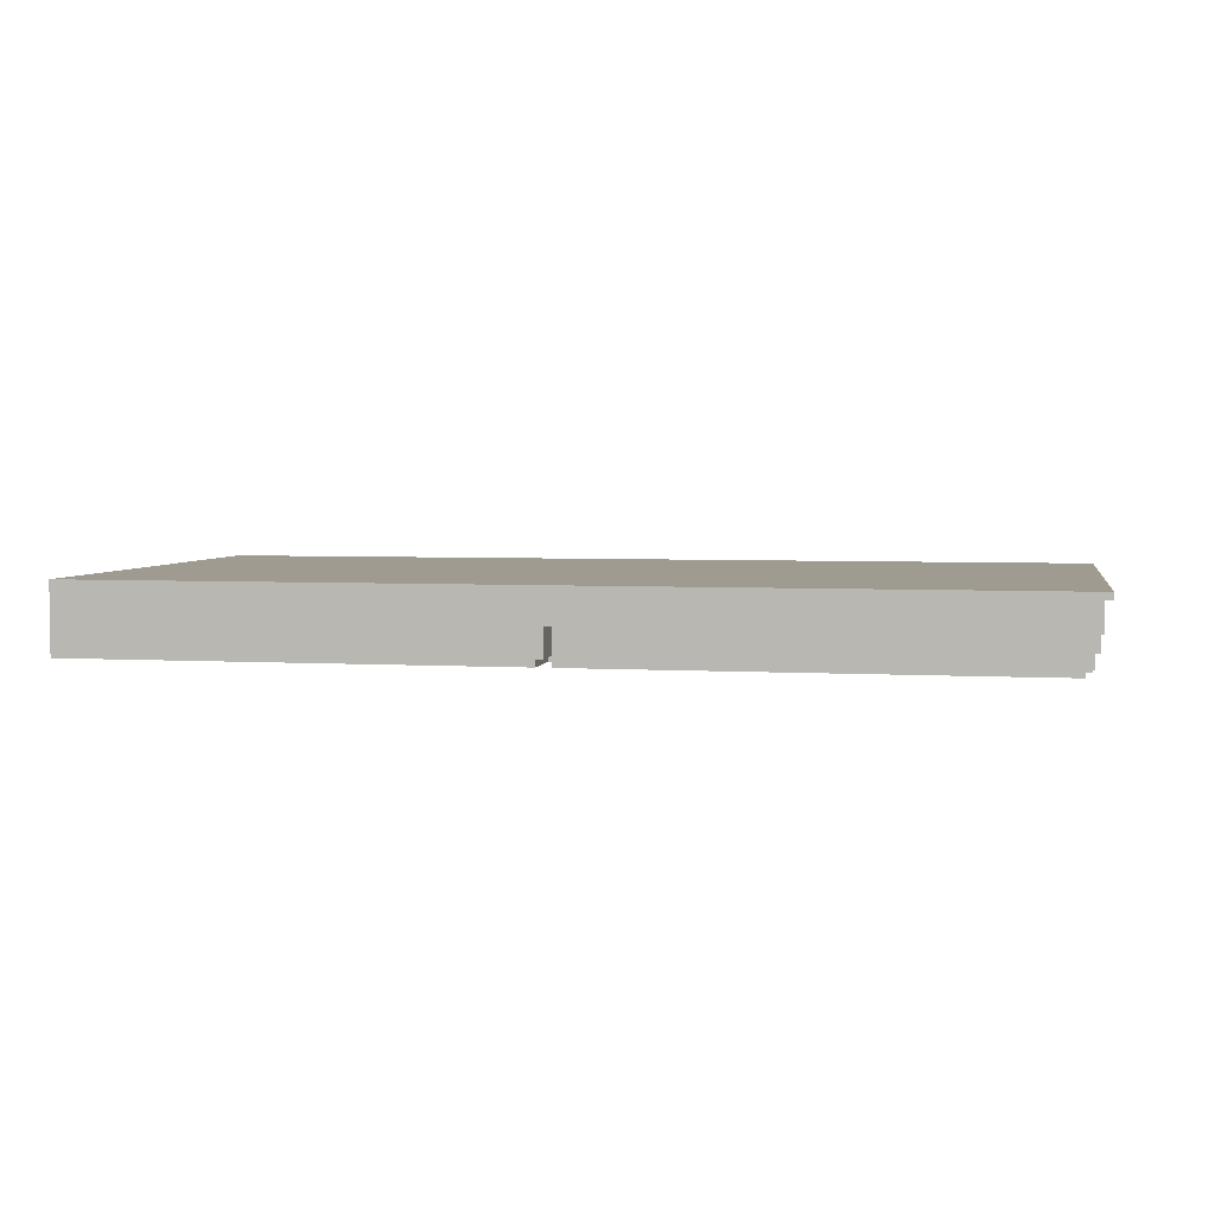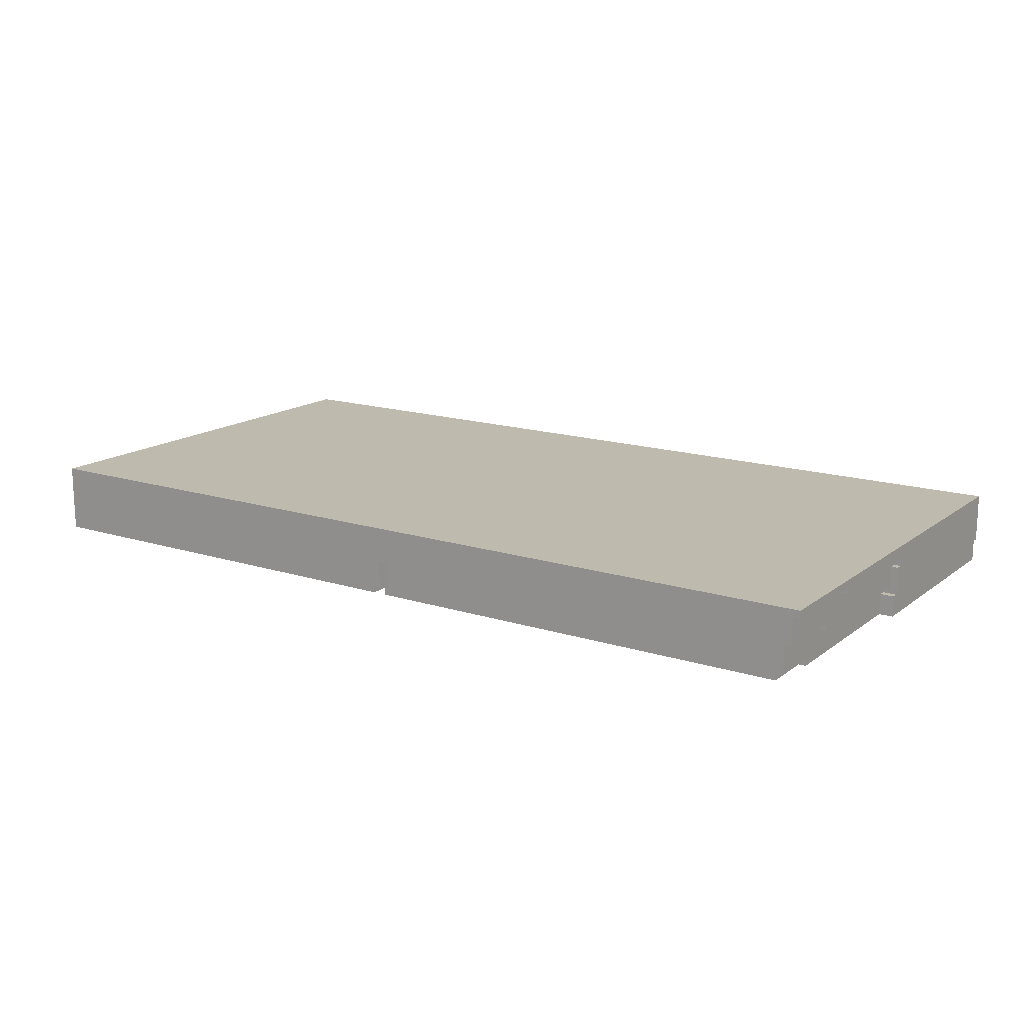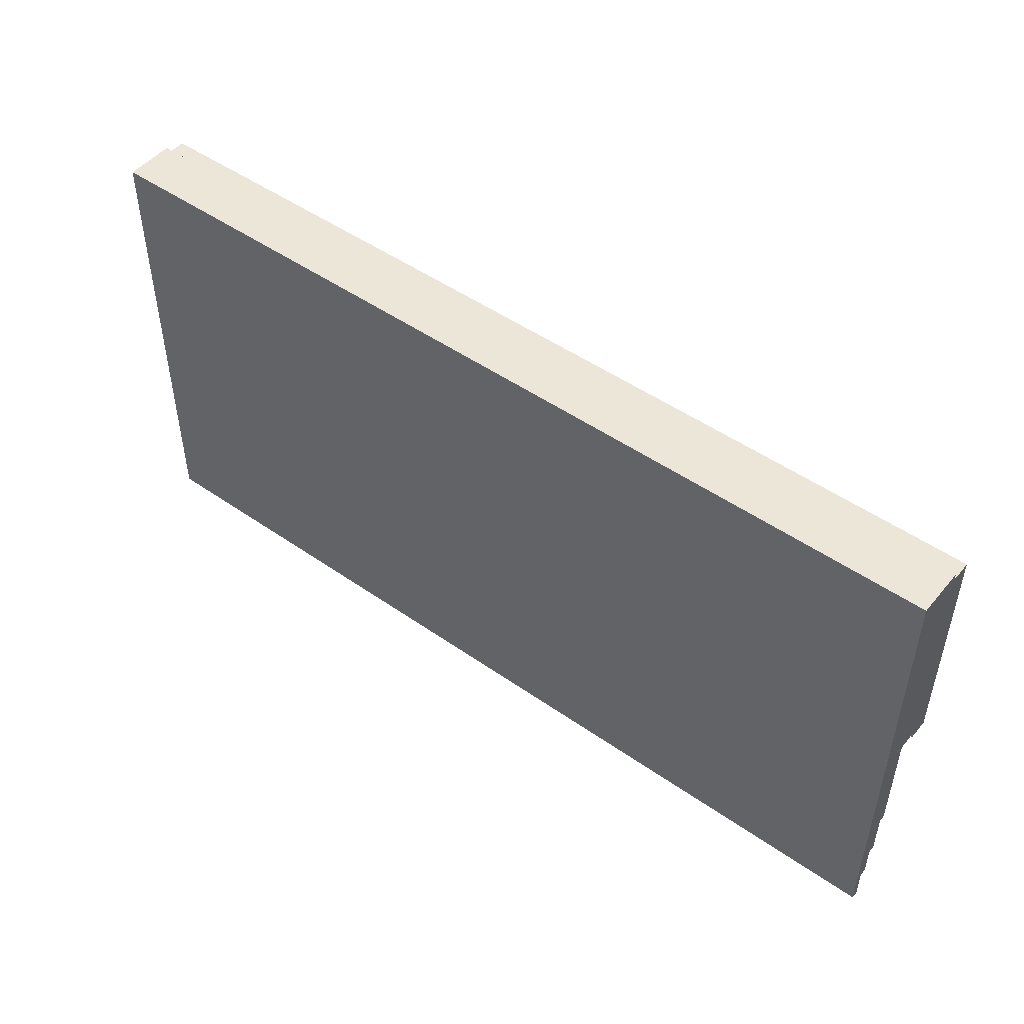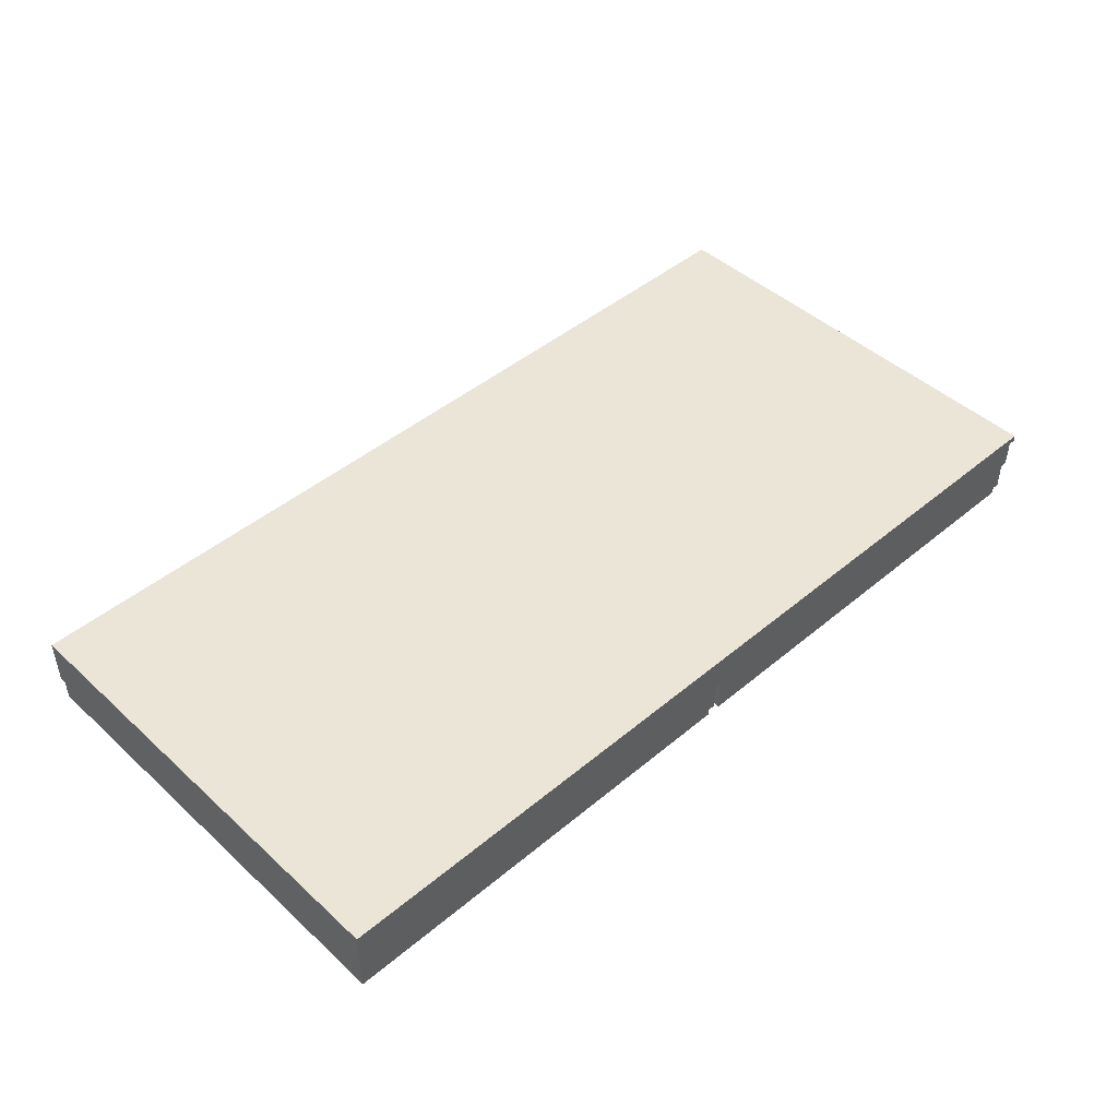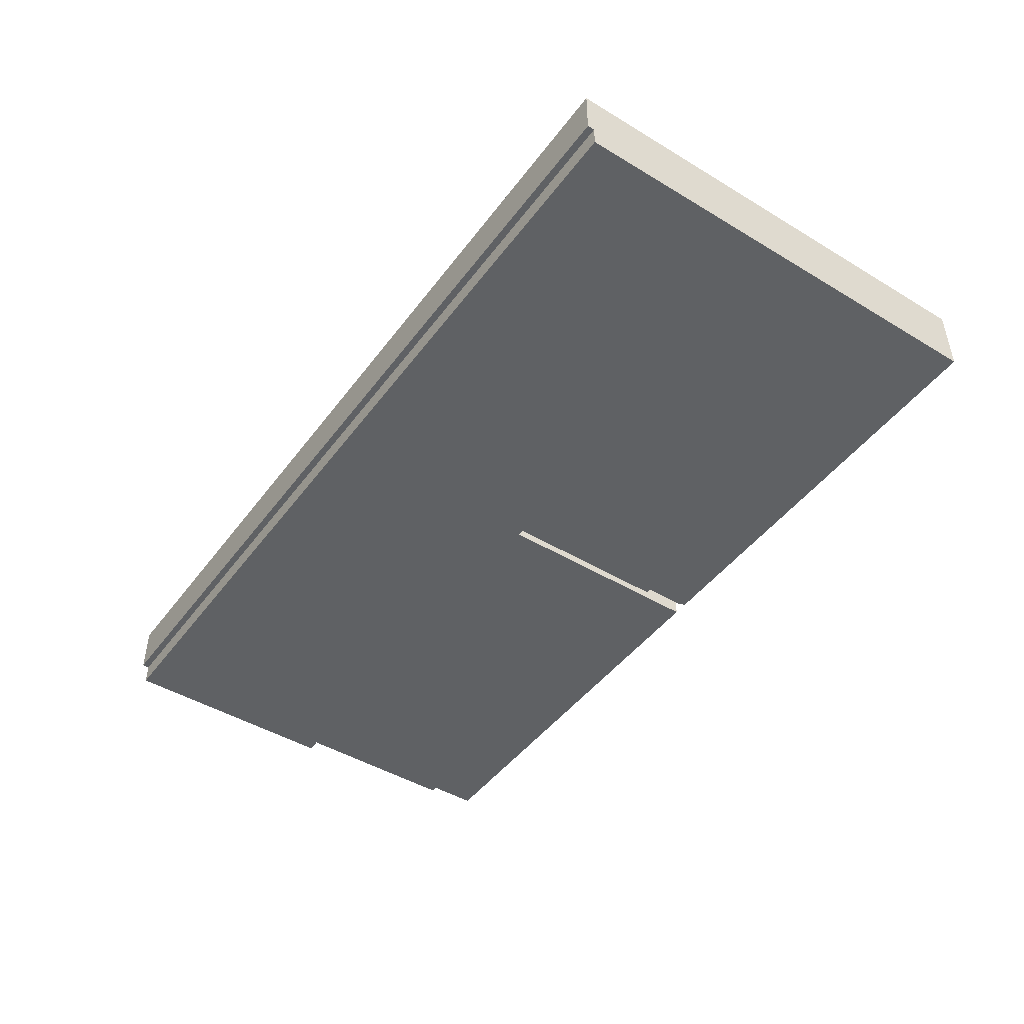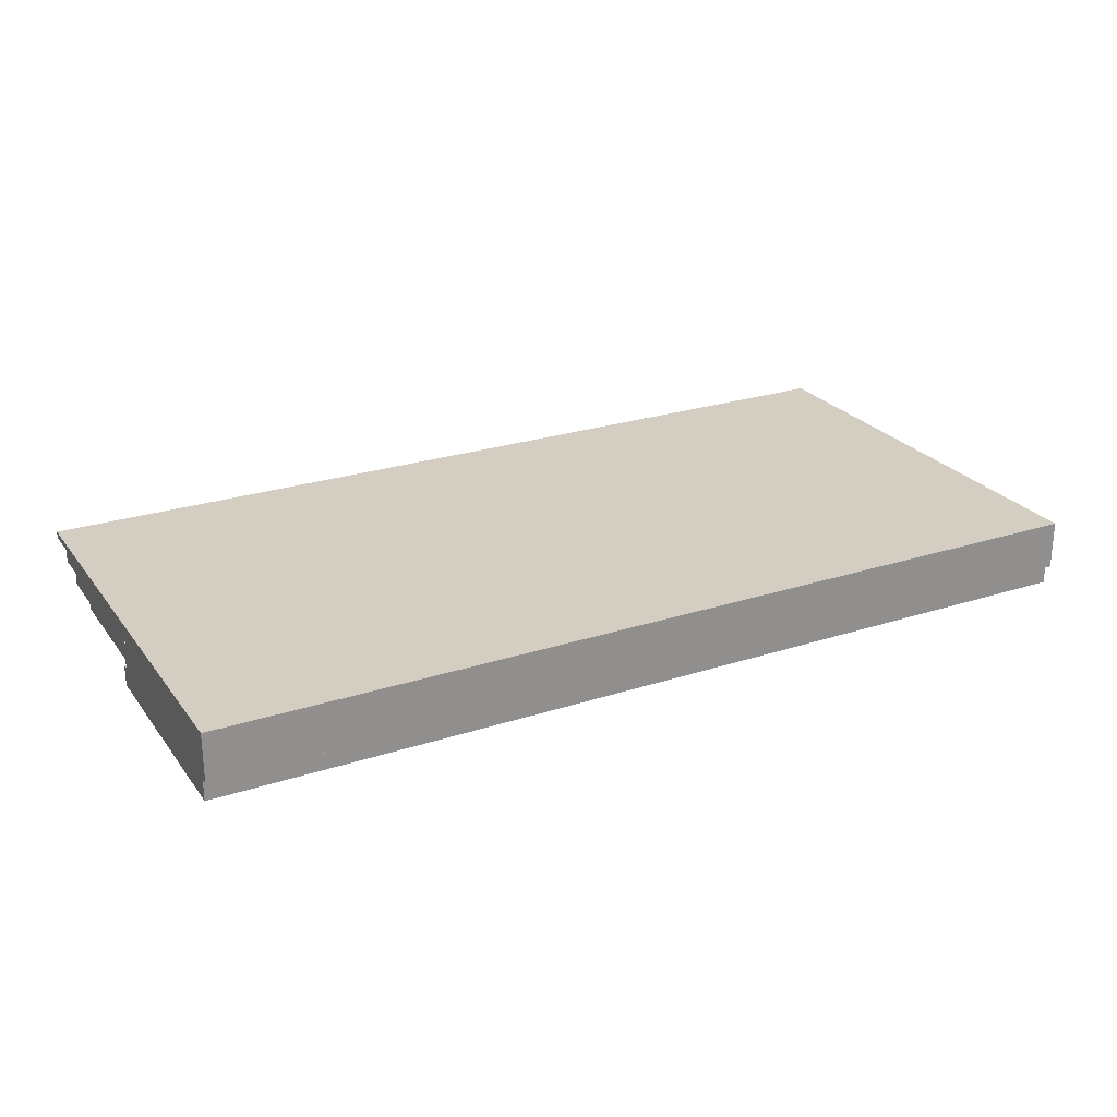
<metadata>
{"format":"obj","ext":"obj","renderer":"f3d","projection":"perspective","resolution":1024,"background":"white","views":[{"elev":4.1,"azim":-169.0,"up":"+Y"},{"elev":15.7,"azim":-146.4,"up":"+Y"},{"elev":48.9,"azim":-142.1,"up":"+Z"},{"elev":45.7,"azim":136.2,"up":"+Y"},{"elev":-46.1,"azim":55.4,"up":"+Y"},{"elev":25.0,"azim":-27.9,"up":"+Y"}]}
</metadata>
<code>
o
v -0.3 0 -6.3
v -0.3 0 -9.6
v -0.3 0.3 -6.2
v -0.3 0.3 -6.3
v -0.3 0.3 -9.5
v -0.3 0.3 -9.6
v -0.3 0.5 -6.2
v -0.3 0.5 -9.5
v -0.3 0.7 -9.4
v -0.3 0.7 -9.5
v -0.3 0.8 -6.2
v -0.3 0.8 -9.4
v -0.3 0.8 -11.3
v -0.3 0.9 -6.2
v -0.3 0.9 -6.3
v -0.3 0.9 -11.3
v -0.3 0.9 -12.7
v -0.3 0.9 -12.8
v -0.3 1 -6.2
v -0.3 1 -6.3
v -0.3 1 -12.7
v -0.3 1 -12.8
v -0.2 0.4 -9.5
v -0.2 0.4 -11.7
v -0.2 0.5 -9.5
v -0.2 0.5 -11.7
v -0.2 0.5 -12.8
v -0.2 0.7 -9.4
v -0.2 0.7 -9.5
v -0.2 0.8 -9.4
v -0.2 0.8 -11.3
v -0.2 0.8 -12.8
v -0.2 0.9 -11.3
v -0.2 0.9 -12.7
v -0.2 0.9 -12.8
v -0.1 0 -9.6
v -0.1 0 -12.1
v -0.1 0.1 -12.1
v -0.1 0.1 -12.8
v -0.1 0.3 -9.5
v -0.1 0.3 -9.6
v -0.1 0.4 -9.5
v -0.1 0.4 -11.7
v -0.1 0.5 -11.7
v -0.1 0.5 -12.8
v 3.874e-07 0 -12.1
v 3.874e-07 0 -12.8
v 3.874e-07 0.1 -12.1
v 3.874e-07 0.1 -12.8
v 6.4 0 -9.6
v 6.4 0 -12.1
v 6.4 0.1 -12.1
v 6.4 0.1 -12.8
v 6.4 0.3 -9.5
v 6.4 0.3 -9.6
v 6.4 0.4 -9.5
v 6.4 0.4 -11.7
v 6.4 0.5 -11.7
v 6.4 0.5 -12.8
v 6.5 0 -12.1
v 6.5 0 -12.8
v 6.5 0.1 -12.1
v 6.5 0.1 -12.8
v 6.3 0 -9.6
v 6.3 0 -12.8
v 6.3 0.3 -9.5
v 6.3 0.3 -9.6
v 6.3 0.4 -9.5
v 6.3 0.4 -11.7
v 6.3 0.5 -11.7
v 6.3 0.5 -12.8
v 12.8 0 -6.3
v 12.8 0 -12.8
v 12.8 0.3 -6.2
v 12.8 0.3 -6.3
v 12.8 0.5 -6.2
v 12.8 0.5 -12.8
v 12.8 0.8 -6.2
v 12.8 0.8 -12.8
v 12.8 0.9 -6.2
v 12.8 0.9 -6.3
v 12.8 0.9 -12.7
v 12.8 0.9 -12.8
v 12.8 1 -6.2
v 12.8 1 -6.3
v 12.8 1 -12.7
v 12.8 1 -12.8
v -0.3 0.3 -6.2
v -0.3 0.5 -6.2
v -0.3 0.8 -6.2
v -0.3 0.9 -6.2
v -0.3 1 -6.2
v 12.8 0.3 -6.2
v 12.8 0.5 -6.2
v 12.8 0.8 -6.2
v 12.8 0.9 -6.2
v 12.8 1 -6.2
v -0.3 0 -6.3
v -0.3 0.3 -6.3
v 12.8 0 -6.3
v 12.8 0.3 -6.3
v -0.3 0.7 -9.4
v -0.3 0.8 -9.4
v -0.2 0.7 -9.4
v -0.2 0.8 -9.4
v -0.3 0.3 -9.5
v -0.3 0.5 -9.5
v -0.3 0.7 -9.5
v -0.2 0.4 -9.5
v -0.2 0.5 -9.5
v -0.2 0.7 -9.5
v -0.1 0.3 -9.5
v -0.1 0.4 -9.5
v 6.3 0.3 -9.5
v 6.3 0.4 -9.5
v 6.4 0.3 -9.5
v 6.4 0.4 -9.5
v -0.3 0 -9.6
v -0.3 0.3 -9.6
v -0.1 0 -9.6
v -0.1 0.3 -9.6
v 6.3 0 -9.6
v 6.3 0.3 -9.6
v 6.4 0 -9.6
v 6.4 0.3 -9.6
v -0.3 0.8 -11.3
v -0.3 0.9 -11.3
v -0.2 0.8 -11.3
v -0.2 0.9 -11.3
v -0.2 0.4 -11.7
v -0.2 0.5 -11.7
v -0.1 0.4 -11.7
v -0.1 0.5 -11.7
v 6.3 0.4 -11.7
v 6.3 0.5 -11.7
v 6.4 0.4 -11.7
v 6.4 0.5 -11.7
v -0.1 0 -12.1
v -0.1 0.1 -12.1
v 3.874e-07 0 -12.1
v 3.874e-07 0.1 -12.1
v 6.4 0 -12.1
v 6.4 0.1 -12.1
v 6.5 0 -12.1
v 6.5 0.1 -12.1
v -0.3 0.9 -12.8
v -0.3 1 -12.8
v -0.2 0.5 -12.8
v -0.2 0.8 -12.8
v -0.2 0.9 -12.8
v -0.1 0.1 -12.8
v -0.1 0.5 -12.8
v 3.874e-07 0 -12.8
v 3.874e-07 0.1 -12.8
v 6.3 0 -12.8
v 6.3 0.5 -12.8
v 6.4 0.1 -12.8
v 6.4 0.5 -12.8
v 6.5 0 -12.8
v 6.5 0.1 -12.8
v 12.8 0 -12.8
v 12.8 0.5 -12.8
v 12.8 0.8 -12.8
v 12.8 0.9 -12.8
v 12.8 1 -12.8
v -0.3 0 -6.3
v 12.8 0 -6.3
v -0.3 0 -9.6
v -0.1 0 -9.6
v 6.3 0 -9.6
v 6.4 0 -9.6
v -0.1 0 -12.1
v 3.874e-07 0 -12.1
v 6.4 0 -12.1
v 6.5 0 -12.1
v 3.874e-07 0 -12.8
v 6.3 0 -12.8
v 6.5 0 -12.8
v 12.8 0 -12.8
v -0.1 0.1 -12.1
v 3.874e-07 0.1 -12.1
v 6.4 0.1 -12.1
v 6.5 0.1 -12.1
v -0.1 0.1 -12.8
v 3.874e-07 0.1 -12.8
v 6.4 0.1 -12.8
v 6.5 0.1 -12.8
v -0.3 0.3 -6.2
v 12.8 0.3 -6.2
v -0.3 0.3 -6.3
v 12.8 0.3 -6.3
v -0.2 0.4 -9.5
v -0.1 0.4 -9.5
v 6.3 0.4 -9.5
v 6.4 0.4 -9.5
v -0.2 0.4 -11.7
v -0.1 0.4 -11.7
v 6.3 0.4 -11.7
v 6.4 0.4 -11.7
v -0.2 0.5 -11.7
v -0.1 0.5 -11.7
v 6.3 0.5 -11.7
v 6.4 0.5 -11.7
v -0.2 0.5 -12.8
v -0.1 0.5 -12.8
v 6.3 0.5 -12.8
v 6.4 0.5 -12.8
v -0.3 0.8 -9.4
v -0.2 0.8 -9.4
v -0.3 0.8 -11.3
v -0.2 0.8 -11.3
v -0.3 0.9 -11.3
v -0.2 0.9 -11.3
v -0.3 0.9 -12.7
v -0.2 0.9 -12.7
v -0.3 0.9 -12.8
v -0.2 0.9 -12.8
v -0.3 0.3 -9.5
v -0.1 0.3 -9.5
v 6.3 0.3 -9.5
v 6.4 0.3 -9.5
v -0.3 0.3 -9.6
v -0.1 0.3 -9.6
v 6.3 0.3 -9.6
v 6.4 0.3 -9.6
v -0.3 0.7 -9.4
v -0.2 0.7 -9.4
v -0.3 0.7 -9.5
v -0.2 0.7 -9.5
v -0.3 1 -6.2
v 12.8 1 -6.2
v -0.3 1 -6.3
v 12.8 1 -6.3
v -0.3 1 -12.7
v 12.8 1 -12.7
v -0.3 1 -12.8
v 12.8 1 -12.8
f 4 2 1
f 5 2 4
f 6 2 5
f 7 4 3
f 7 5 4
f 8 5 7
f 9 8 7
f 10 8 9
f 11 9 7
f 12 9 11
f 14 12 11
f 14 13 12
f 15 13 14
f 16 13 15
f 19 15 14
f 20 16 15
f 20 15 19
f 20 17 16
f 21 18 17
f 21 17 20
f 22 18 21
f 25 24 23
f 26 24 25
f 29 26 25
f 29 27 26
f 30 29 28
f 31 27 29
f 31 29 30
f 32 27 31
f 33 32 31
f 34 32 33
f 35 32 34
f 38 37 36
f 41 38 36
f 41 39 38
f 42 41 40
f 43 39 41
f 43 41 42
f 44 39 43
f 45 39 44
f 48 47 46
f 49 47 48
f 52 51 50
f 55 52 50
f 55 53 52
f 56 55 54
f 57 53 55
f 57 55 56
f 58 53 57
f 59 53 58
f 62 61 60
f 63 61 62
f 64 65 67
f 66 67 68
f 67 65 69
f 68 67 69
f 69 65 70
f 70 65 71
f 72 73 75
f 74 75 76
f 75 73 77
f 76 75 77
f 76 77 78
f 78 77 79
f 78 79 80
f 80 79 81
f 81 79 82
f 82 79 83
f 80 81 84
f 81 82 85
f 84 81 85
f 82 83 86
f 85 82 86
f 86 83 87
f 93 89 88
f 94 90 89
f 94 89 93
f 95 91 90
f 95 90 94
f 96 92 91
f 96 91 95
f 97 92 96
f 100 99 98
f 101 99 100
f 102 103 104
f 104 103 105
f 106 107 109
f 107 108 110
f 109 107 110
f 110 108 111
f 106 109 112
f 112 109 113
f 114 115 116
f 116 115 117
f 118 119 120
f 120 119 121
f 122 123 124
f 124 123 125
f 126 127 128
f 128 127 129
f 130 131 132
f 132 131 133
f 134 135 136
f 136 135 137
f 138 139 140
f 140 139 141
f 142 143 144
f 144 143 145
f 146 147 150
f 148 149 152
f 151 152 154
f 153 154 155
f 152 149 156
f 155 154 156
f 154 152 156
f 156 149 158
f 157 158 160
f 159 160 161
f 158 149 162
f 161 160 162
f 160 158 162
f 149 150 163
f 162 149 163
f 150 147 164
f 163 150 164
f 164 147 165
f 168 167 166
f 169 167 168
f 170 167 169
f 171 167 170
f 172 170 169
f 173 170 172
f 174 167 171
f 175 167 174
f 176 170 173
f 177 170 176
f 178 167 175
f 179 167 178
f 184 181 180
f 185 181 184
f 186 183 182
f 187 183 186
f 190 189 188
f 191 189 190
f 196 193 192
f 197 193 196
f 198 195 194
f 199 195 198
f 204 201 200
f 205 201 204
f 206 203 202
f 207 203 206
f 210 209 208
f 211 209 210
f 214 213 212
f 215 213 214
f 216 215 214
f 217 215 216
f 218 219 222
f 222 219 223
f 220 221 224
f 224 221 225
f 226 227 228
f 228 227 229
f 230 231 232
f 232 231 233
f 232 233 234
f 234 233 235
f 234 235 236
f 236 235 237

</code>
